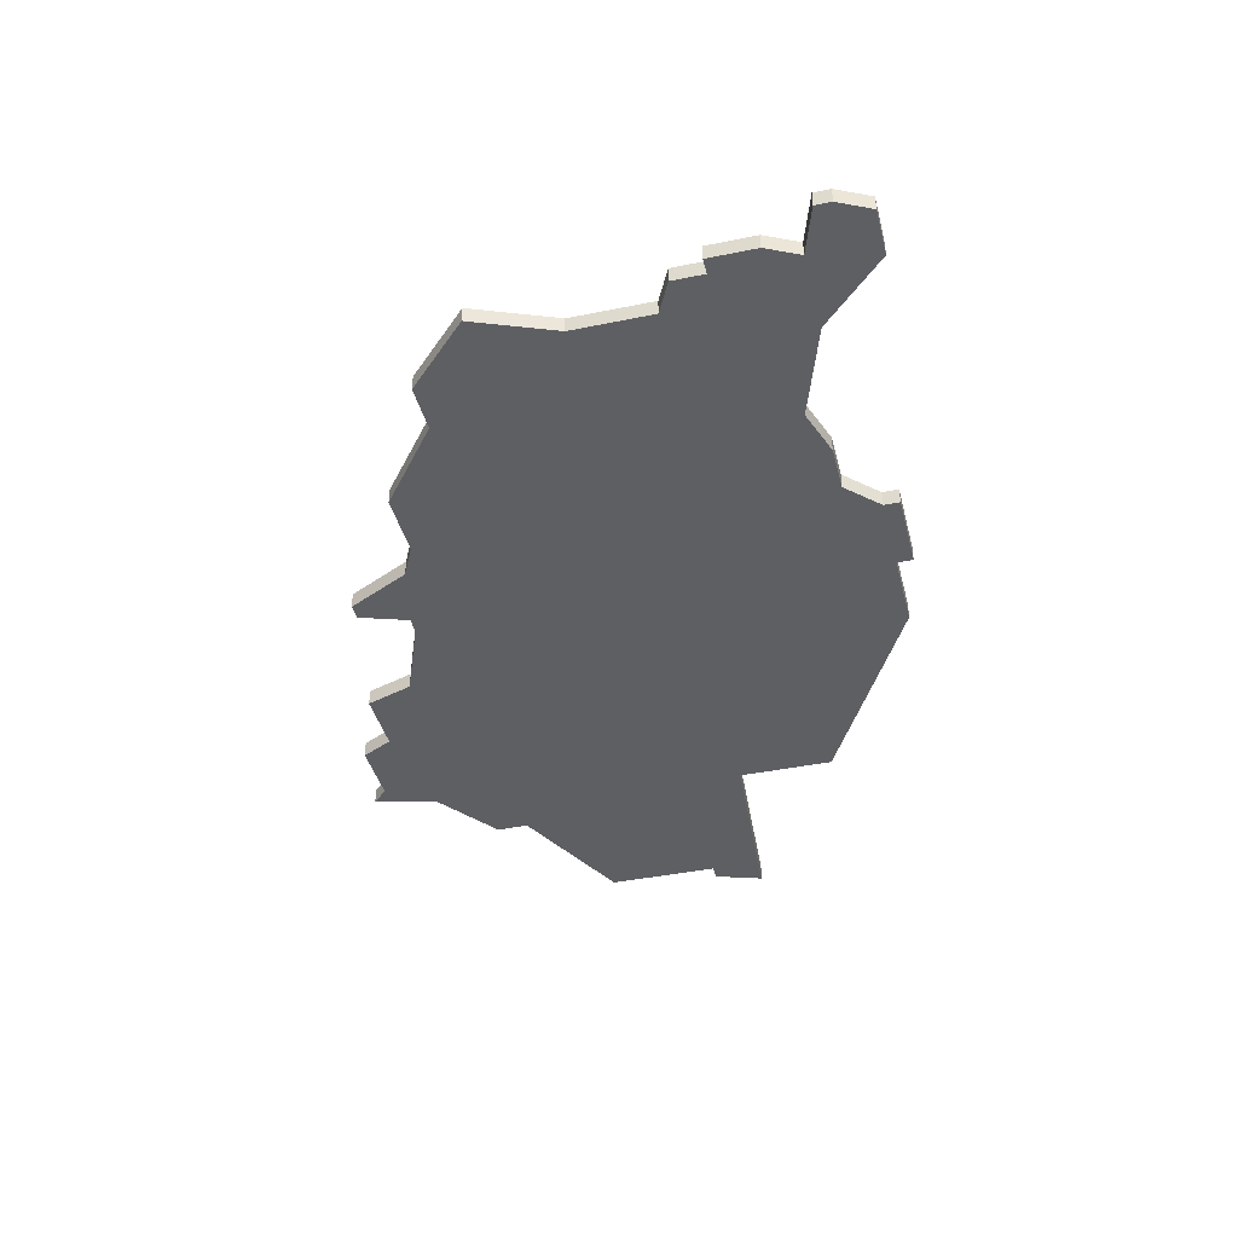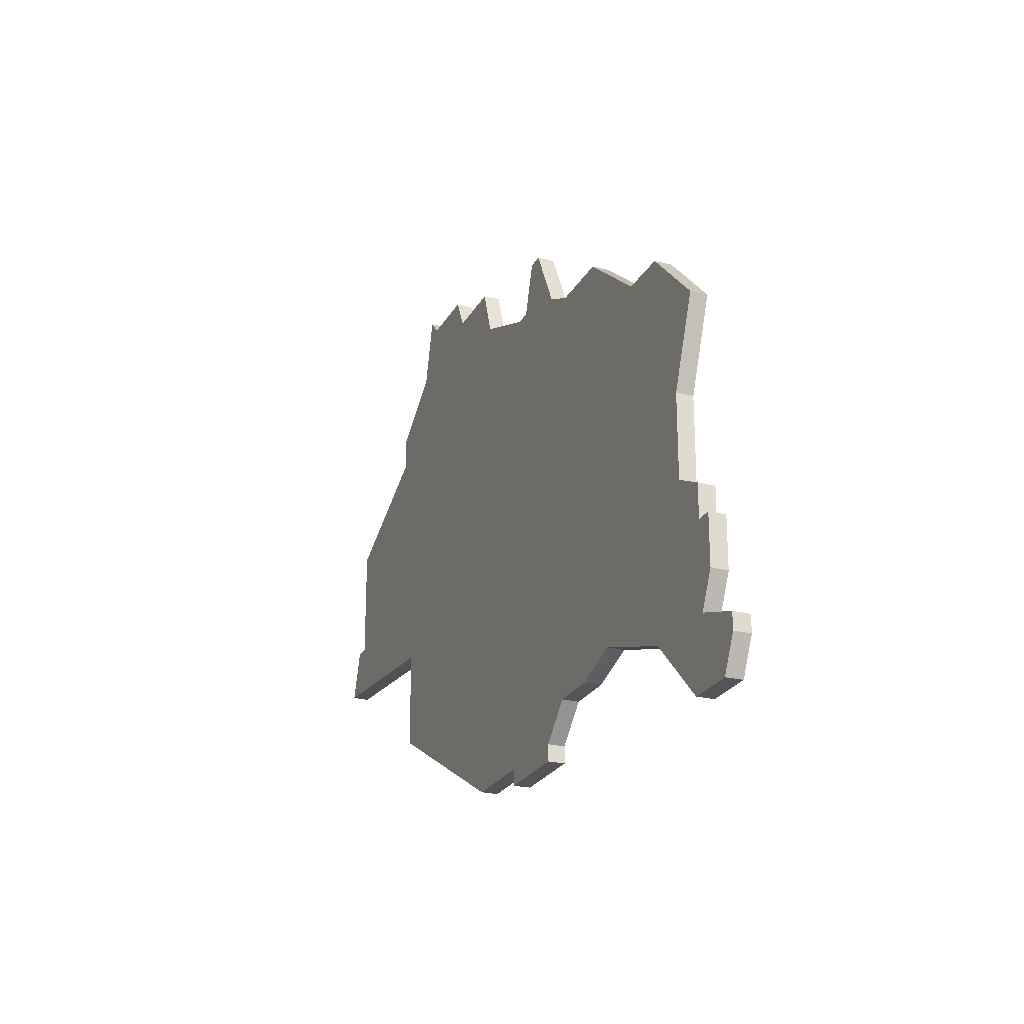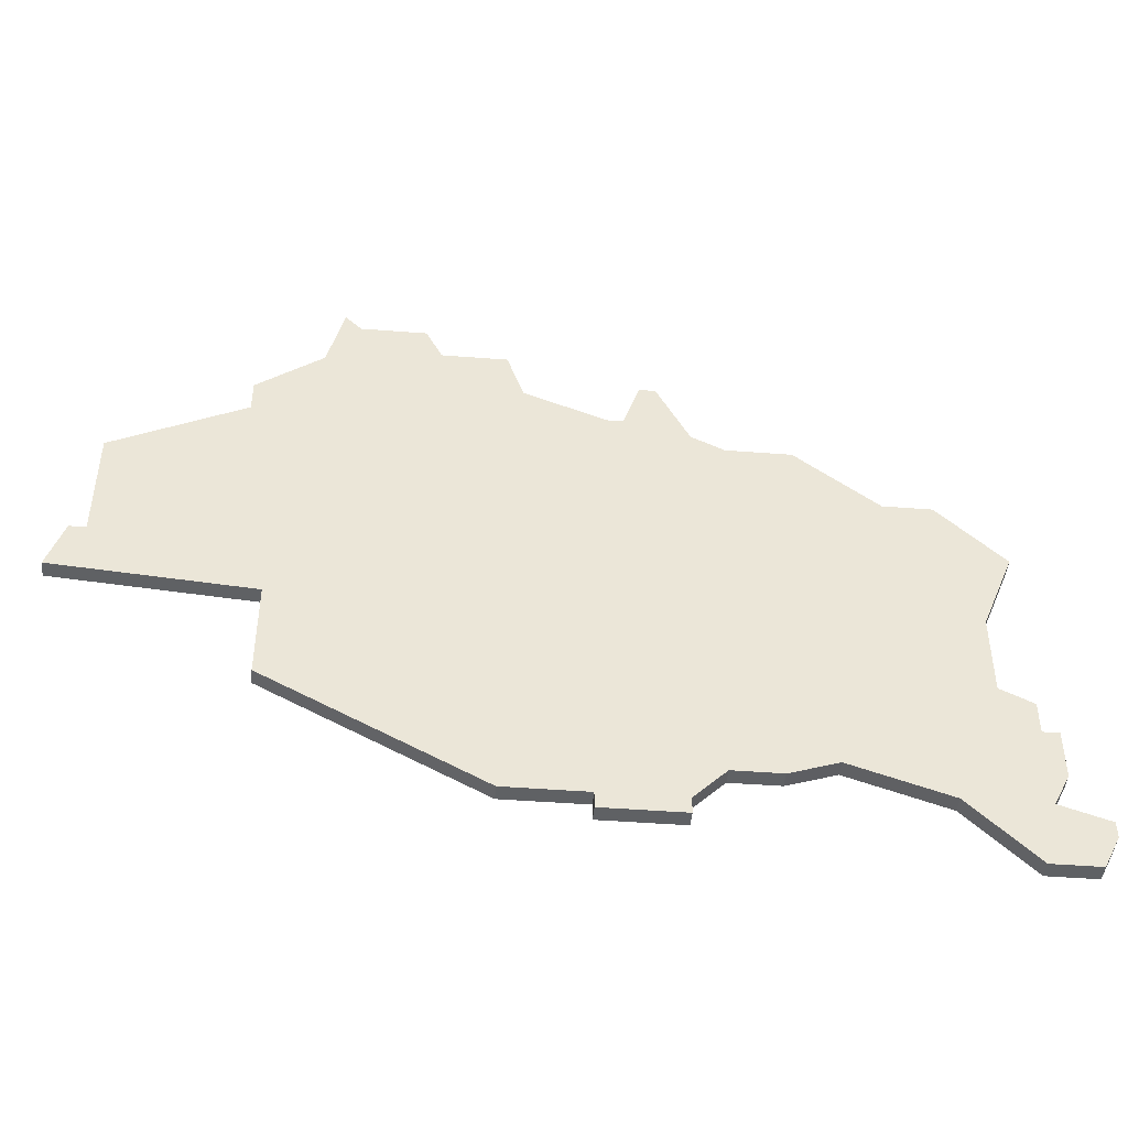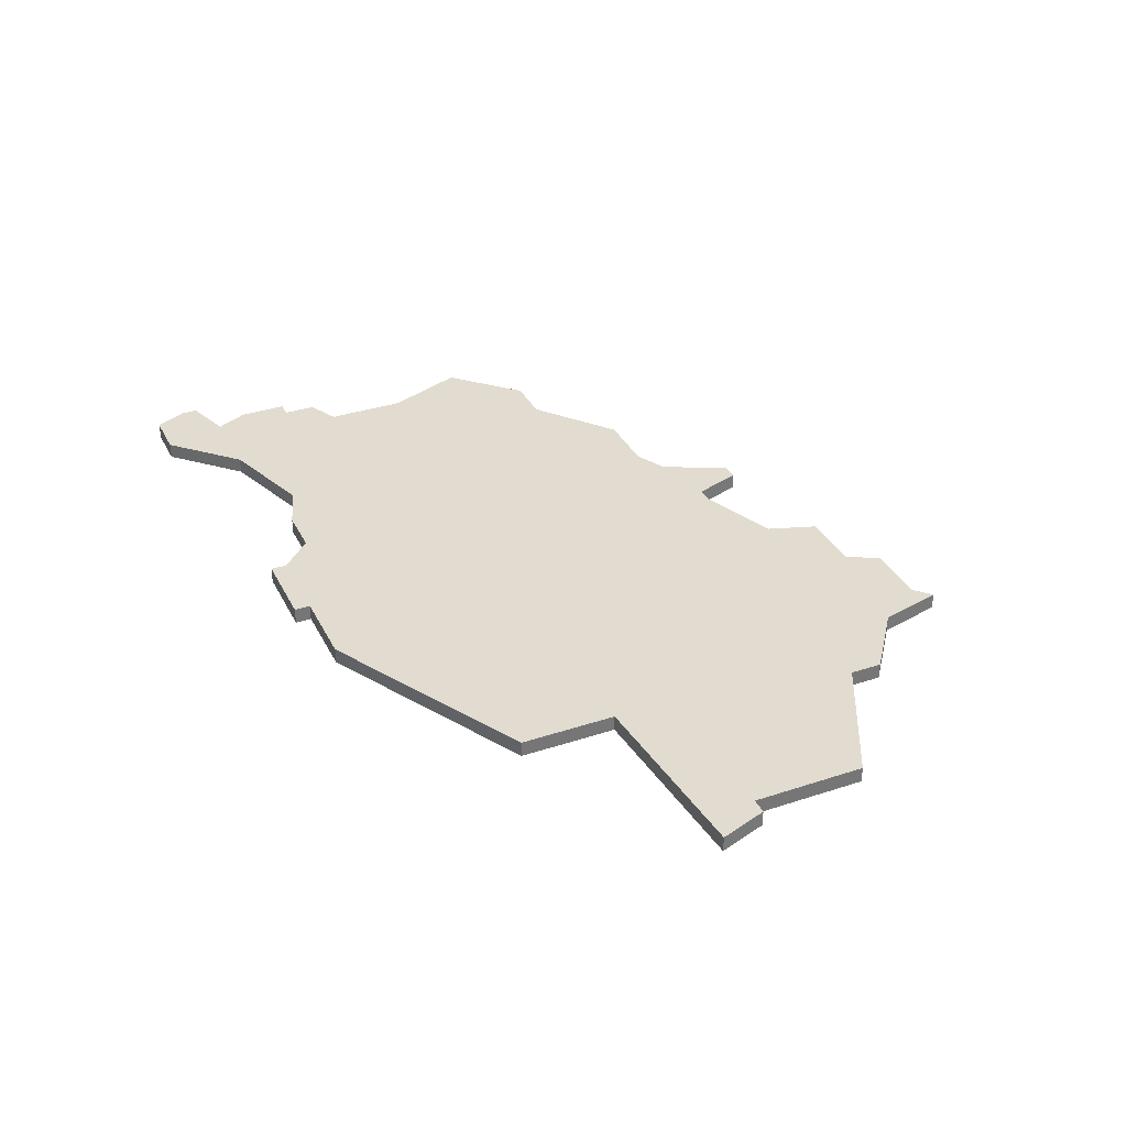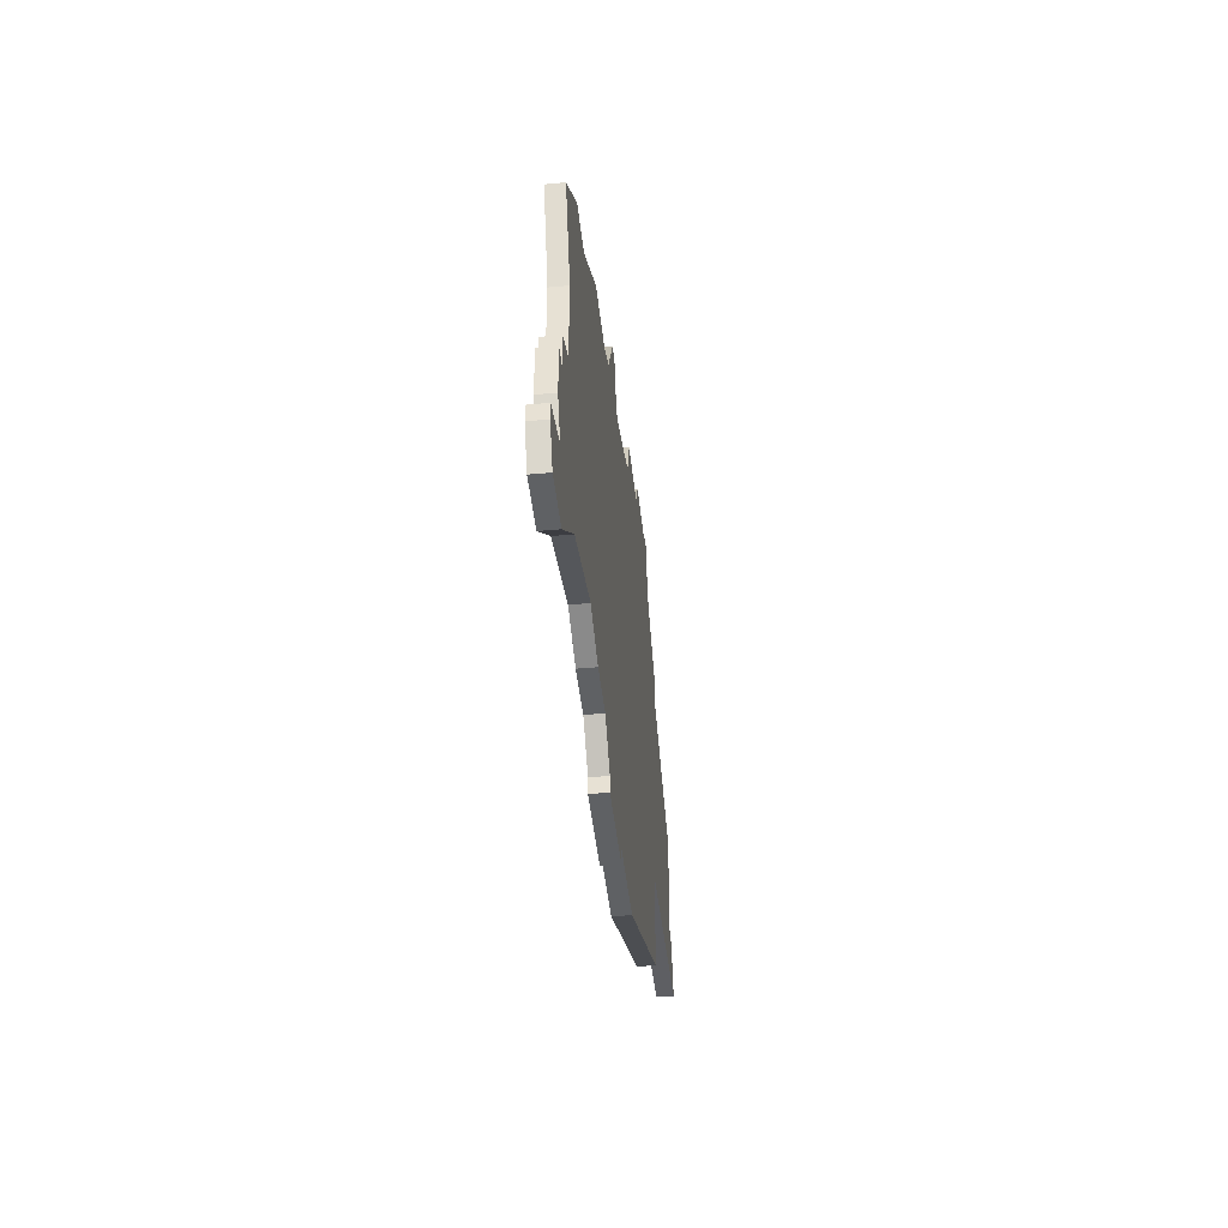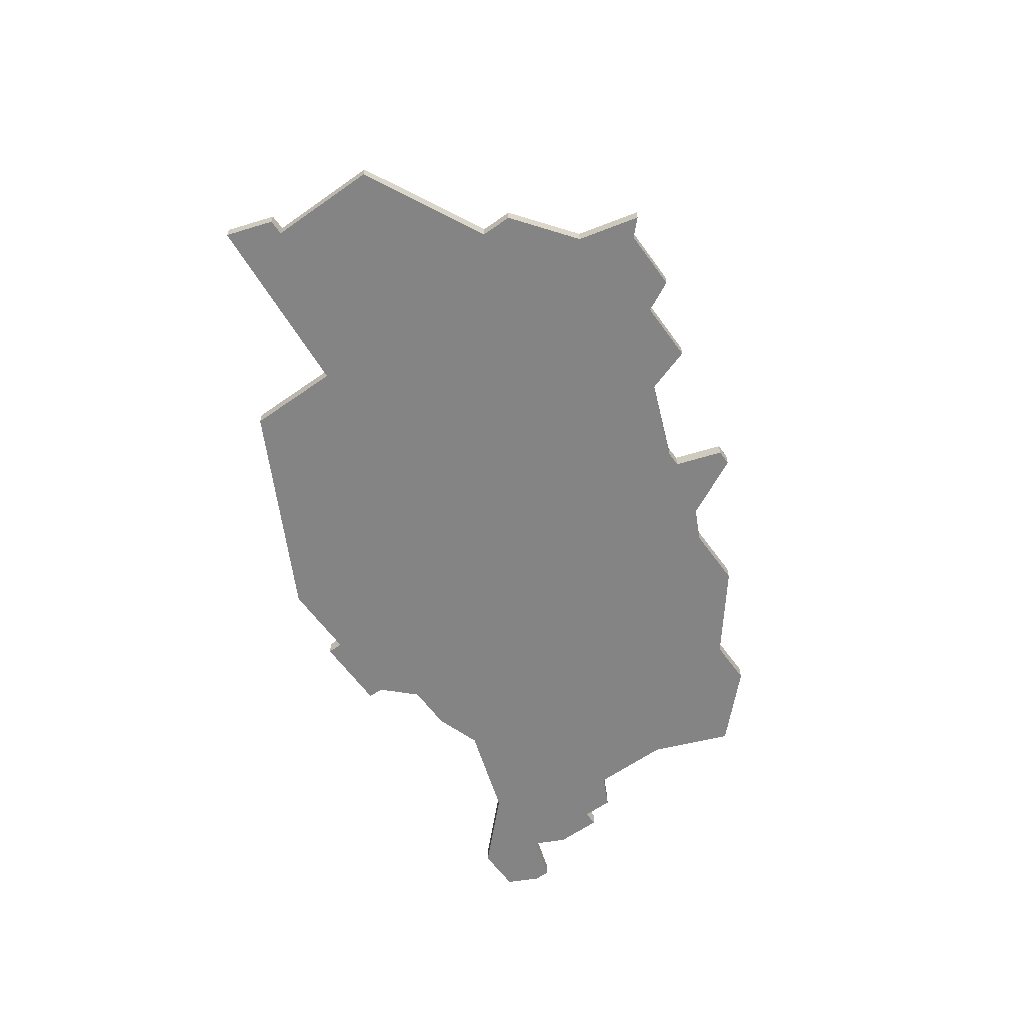
<metadata>
{"format":"obj","ext":"obj","renderer":"f3d","projection":"perspective","resolution":1024,"background":"white","views":[{"elev":-40.7,"azim":-75.9,"up":"+Z"},{"elev":-24.1,"azim":-112.5,"up":"+Y"},{"elev":-45.8,"azim":174.9,"up":"+Y"},{"elev":34.5,"azim":66.1,"up":"+Z"},{"elev":-45.4,"azim":-84.0,"up":"+Y"},{"elev":-61.3,"azim":125.7,"up":"+Z"}]}
</metadata>
<code>
v 3457 -584 0
v 3459 -589 0
v 3459 -594 0
v 3457 -595 0
v 3457 -597 0
v 3456 -597 0
v 3456 -600 0
v 3457 -602 0
v 3454 -603 0
v 3454 -604 0
v 3455 -606 0
v 3458 -606 0
v 3462 -602 0
v 3468 -600 0
v 3471 -601 0
v 3474 -601 0
v 3476 -603 0
v 3476 -604 0
v 3481 -604 0
v 3481 -603 0
v 3486 -603 0
v 3499 -596 0
v 3499 -590 0
v 3511 -589 0
v 3510 -586 0
v 3509 -586 0
v 3509 -579 0
v 3501 -575 0
v 3501 -573 0
v 3497 -570 0
v 3496 -566 0
v 3495 -567 0
v 3491 -567 0
v 3490 -569 0
v 3486 -569 0
v 3485 -572 0
v 3480 -574 0
v 3479 -574 0
v 3478 -571 0
v 3477 -571 0
v 3475 -575 0
v 3473 -576 0
v 3469 -576 0
v 3464 -580 0
v 3461 -580 0
v 3457 -584 1
v 3459 -589 1
v 3459 -594 1
v 3457 -595 1
v 3457 -597 1
v 3456 -597 1
v 3456 -600 1
v 3457 -602 1
v 3454 -603 1
v 3454 -604 1
v 3455 -606 1
v 3458 -606 1
v 3462 -602 1
v 3468 -600 1
v 3471 -601 1
v 3474 -601 1
v 3476 -603 1
v 3476 -604 1
v 3481 -604 1
v 3481 -603 1
v 3486 -603 1
v 3499 -596 1
v 3499 -590 1
v 3511 -589 1
v 3510 -586 1
v 3509 -586 1
v 3509 -579 1
v 3501 -575 1
v 3501 -573 1
v 3497 -570 1
v 3496 -566 1
v 3495 -567 1
v 3491 -567 1
v 3490 -569 1
v 3486 -569 1
v 3485 -572 1
v 3480 -574 1
v 3479 -574 1
v 3478 -571 1
v 3477 -571 1
v 3475 -575 1
v 3473 -576 1
v 3469 -576 1
v 3464 -580 1
v 3461 -580 1
f 2 1 45
f 5 4 3
f 7 6 5
f 10 9 8
f 12 11 10
f 16 15 14
f 19 18 17
f 22 21 20
f 25 24 23
f 28 27 26
f 30 29 28
f 32 31 30
f 34 33 32
f 36 35 34
f 40 39 38
f 44 43 42
f 2 45 44
f 7 5 3
f 12 10 8
f 19 17 16
f 23 22 20
f 26 25 23
f 30 28 26
f 34 32 30
f 41 40 38
f 2 44 42
f 8 7 3
f 13 12 8
f 20 19 16
f 30 26 23
f 36 34 30
f 41 38 37
f 2 42 41
f 13 8 3
f 23 20 16
f 36 30 23
f 2 41 37
f 13 3 2
f 23 16 14
f 37 36 23
f 13 2 37
f 37 23 14
f 14 13 37
f 90 46 47
f 48 49 50
f 50 51 52
f 53 54 55
f 55 56 57
f 59 60 61
f 62 63 64
f 65 66 67
f 68 69 70
f 71 72 73
f 73 74 75
f 75 76 77
f 77 78 79
f 79 80 81
f 83 84 85
f 87 88 89
f 89 90 47
f 48 50 52
f 53 55 57
f 61 62 64
f 65 67 68
f 68 70 71
f 71 73 75
f 75 77 79
f 83 85 86
f 87 89 47
f 48 52 53
f 53 57 58
f 61 64 65
f 68 71 75
f 75 79 81
f 82 83 86
f 86 87 47
f 48 53 58
f 61 65 68
f 68 75 81
f 82 86 47
f 47 48 58
f 59 61 68
f 68 81 82
f 82 47 58
f 59 68 82
f 82 58 59
f 47 46 2
f 2 46 1
f 48 47 3
f 3 47 2
f 49 48 4
f 4 48 3
f 50 49 5
f 5 49 4
f 51 50 6
f 6 50 5
f 52 51 7
f 7 51 6
f 53 52 8
f 8 52 7
f 54 53 9
f 9 53 8
f 55 54 10
f 10 54 9
f 56 55 11
f 11 55 10
f 57 56 12
f 12 56 11
f 58 57 13
f 13 57 12
f 59 58 14
f 14 58 13
f 60 59 15
f 15 59 14
f 61 60 16
f 16 60 15
f 62 61 17
f 17 61 16
f 63 62 18
f 18 62 17
f 64 63 19
f 19 63 18
f 65 64 20
f 20 64 19
f 66 65 21
f 21 65 20
f 67 66 22
f 22 66 21
f 68 67 23
f 23 67 22
f 69 68 24
f 24 68 23
f 70 69 25
f 25 69 24
f 71 70 26
f 26 70 25
f 72 71 27
f 27 71 26
f 73 72 28
f 28 72 27
f 74 73 29
f 29 73 28
f 75 74 30
f 30 74 29
f 76 75 31
f 31 75 30
f 77 76 32
f 32 76 31
f 78 77 33
f 33 77 32
f 79 78 34
f 34 78 33
f 80 79 35
f 35 79 34
f 81 80 36
f 36 80 35
f 82 81 37
f 37 81 36
f 83 82 38
f 38 82 37
f 84 83 39
f 39 83 38
f 85 84 40
f 40 84 39
f 86 85 41
f 41 85 40
f 87 86 42
f 42 86 41
f 88 87 43
f 43 87 42
f 89 88 44
f 44 88 43
f 46 90 1
f 1 90 45
f 90 89 45
f 45 89 44

</code>
